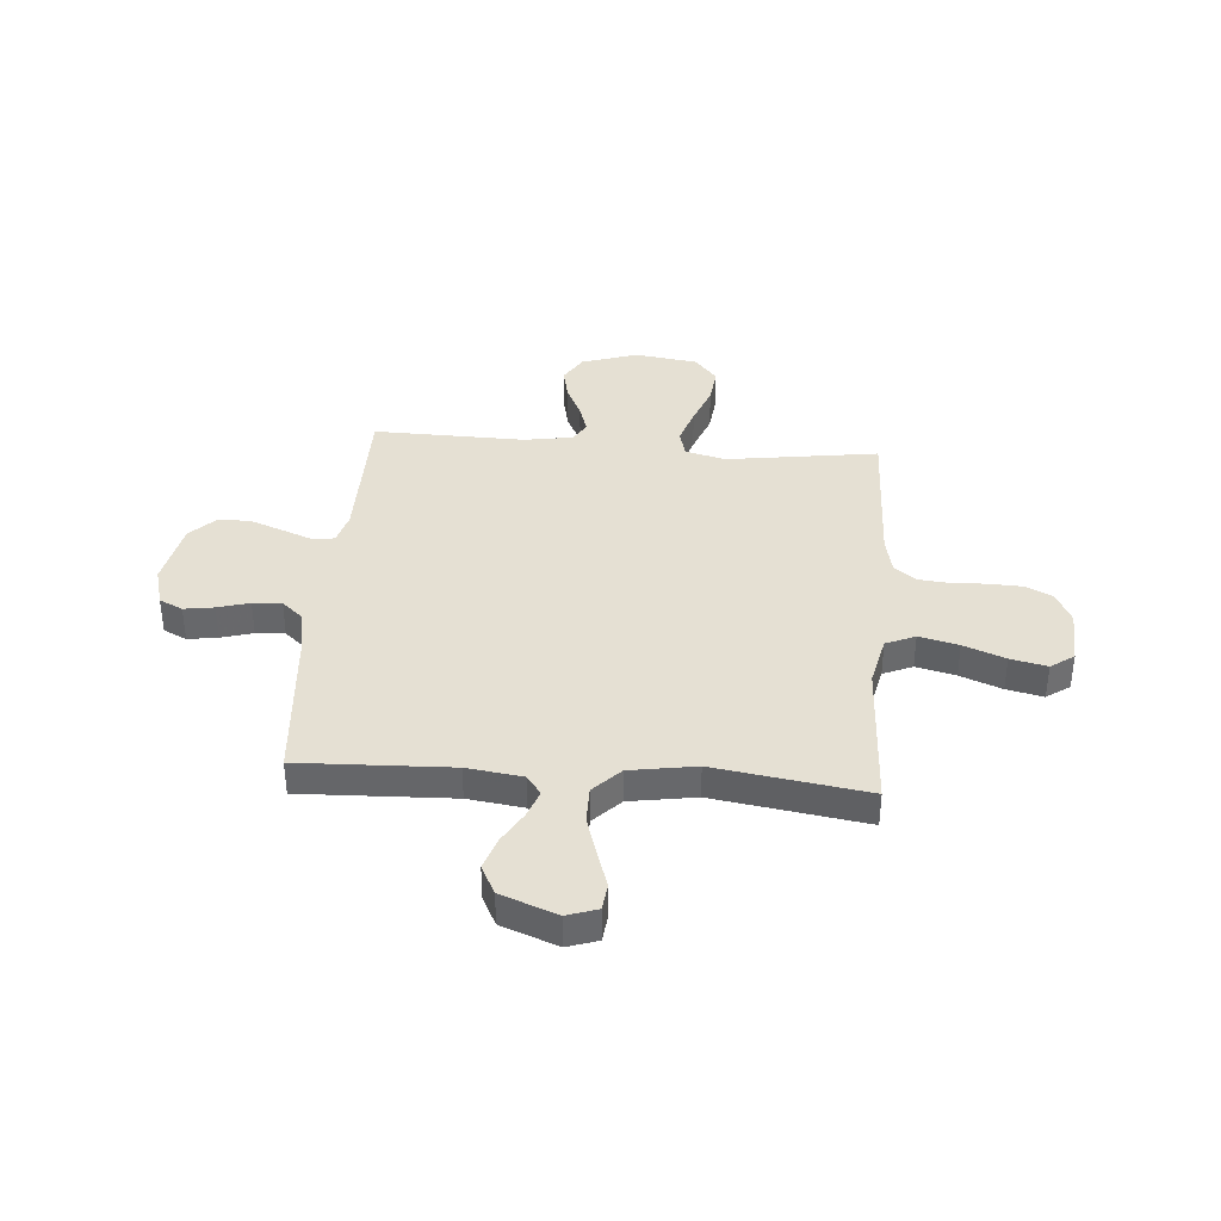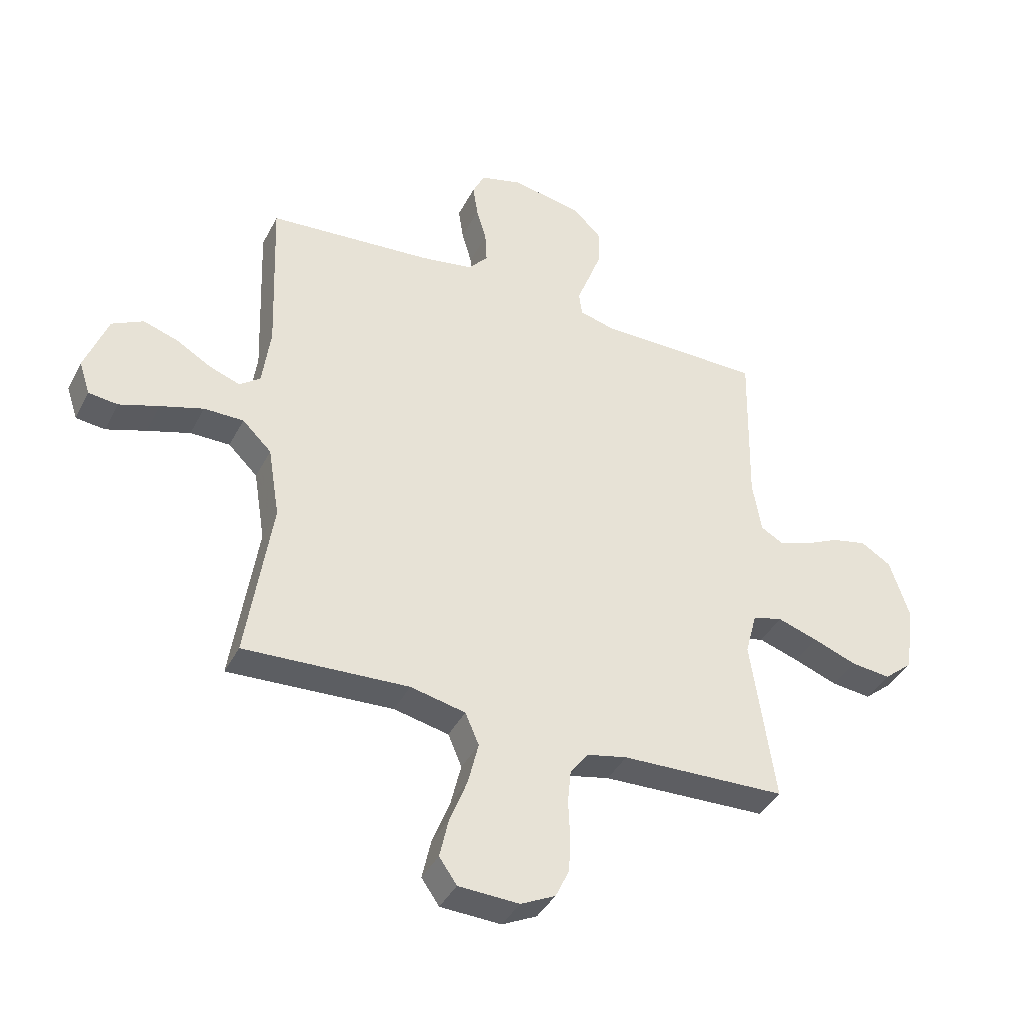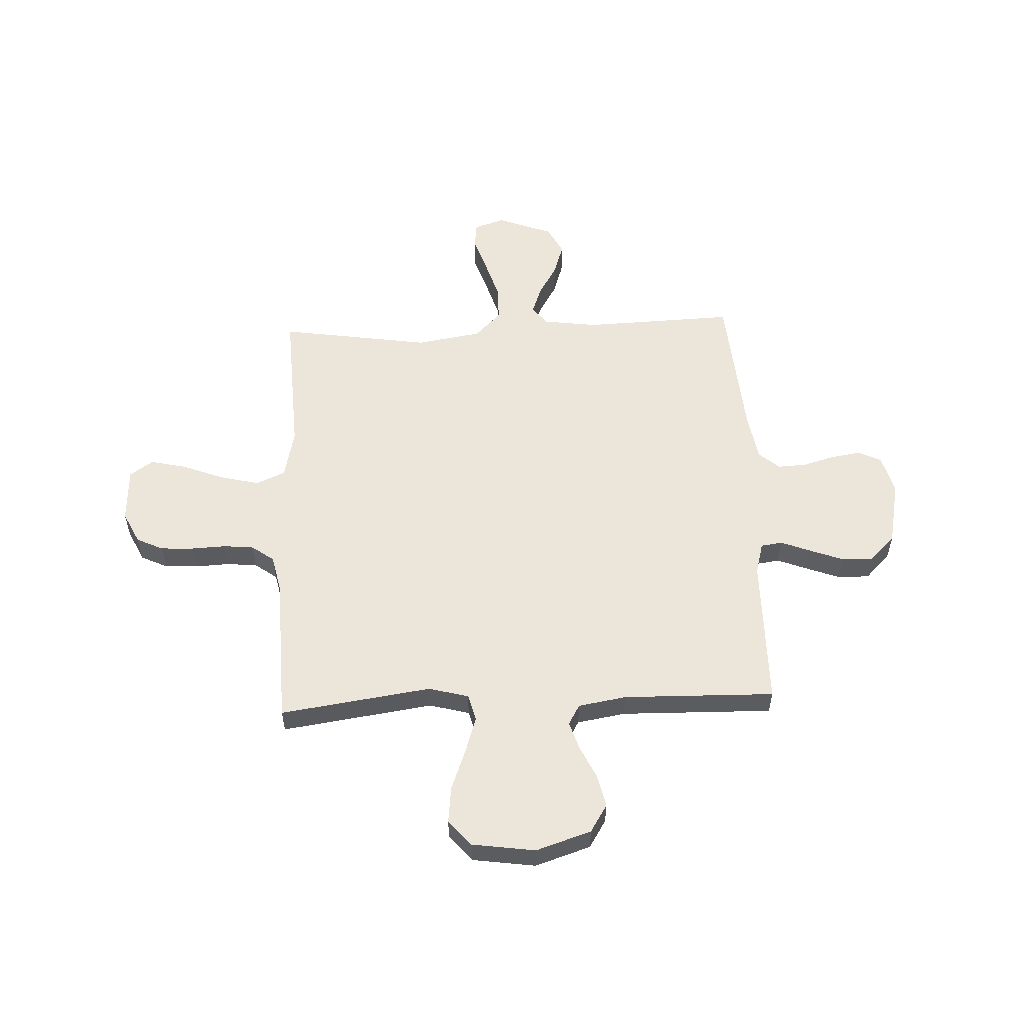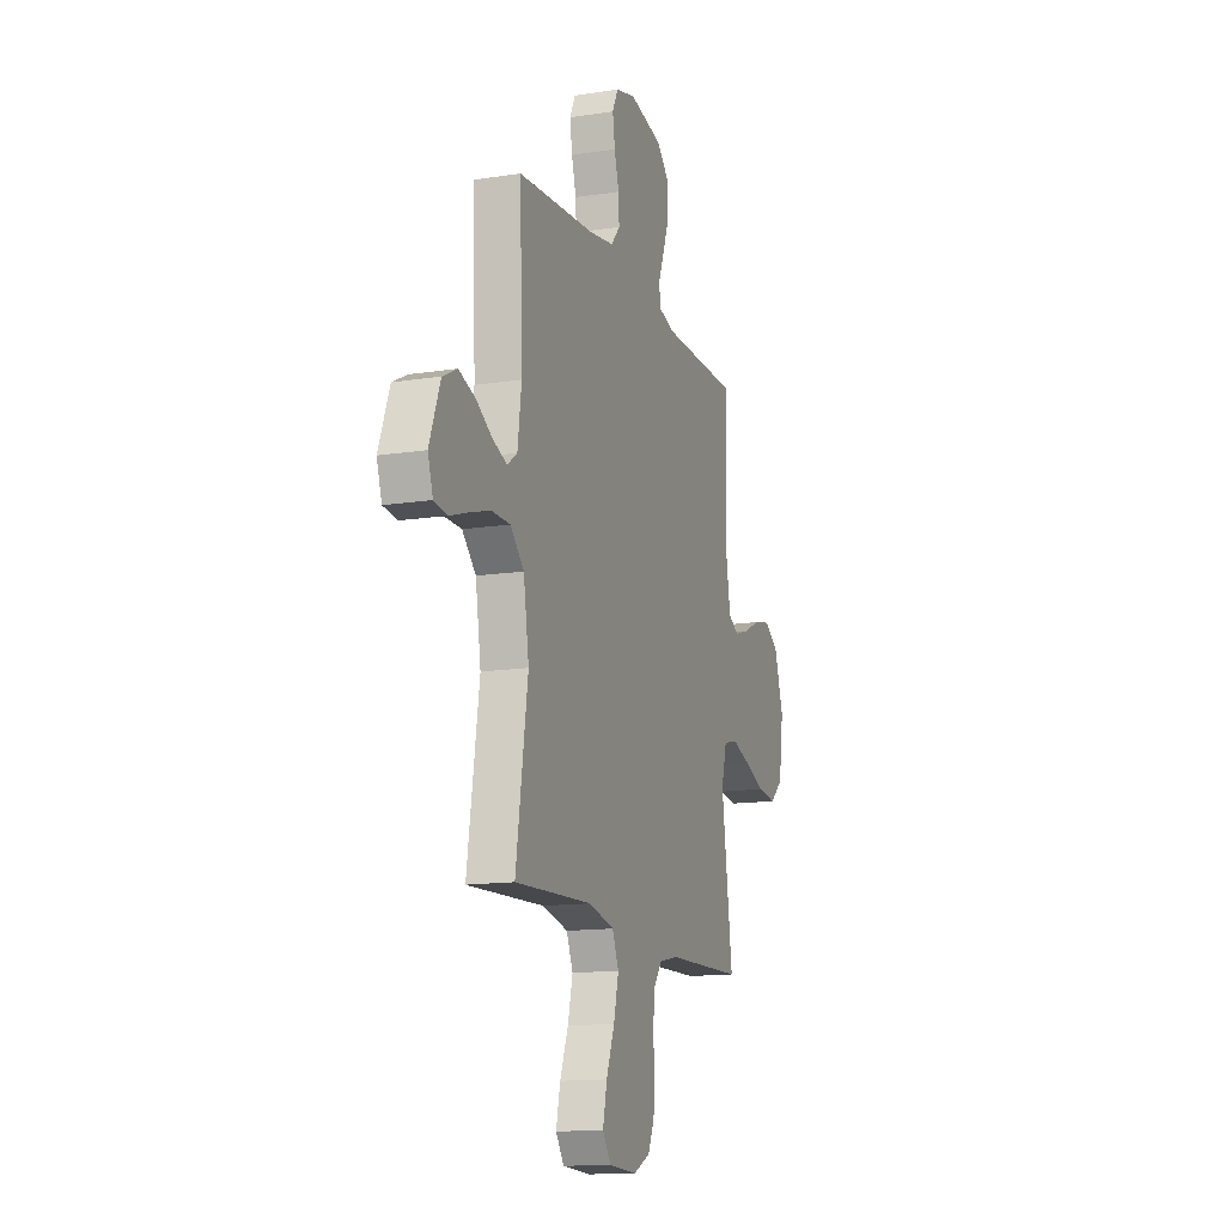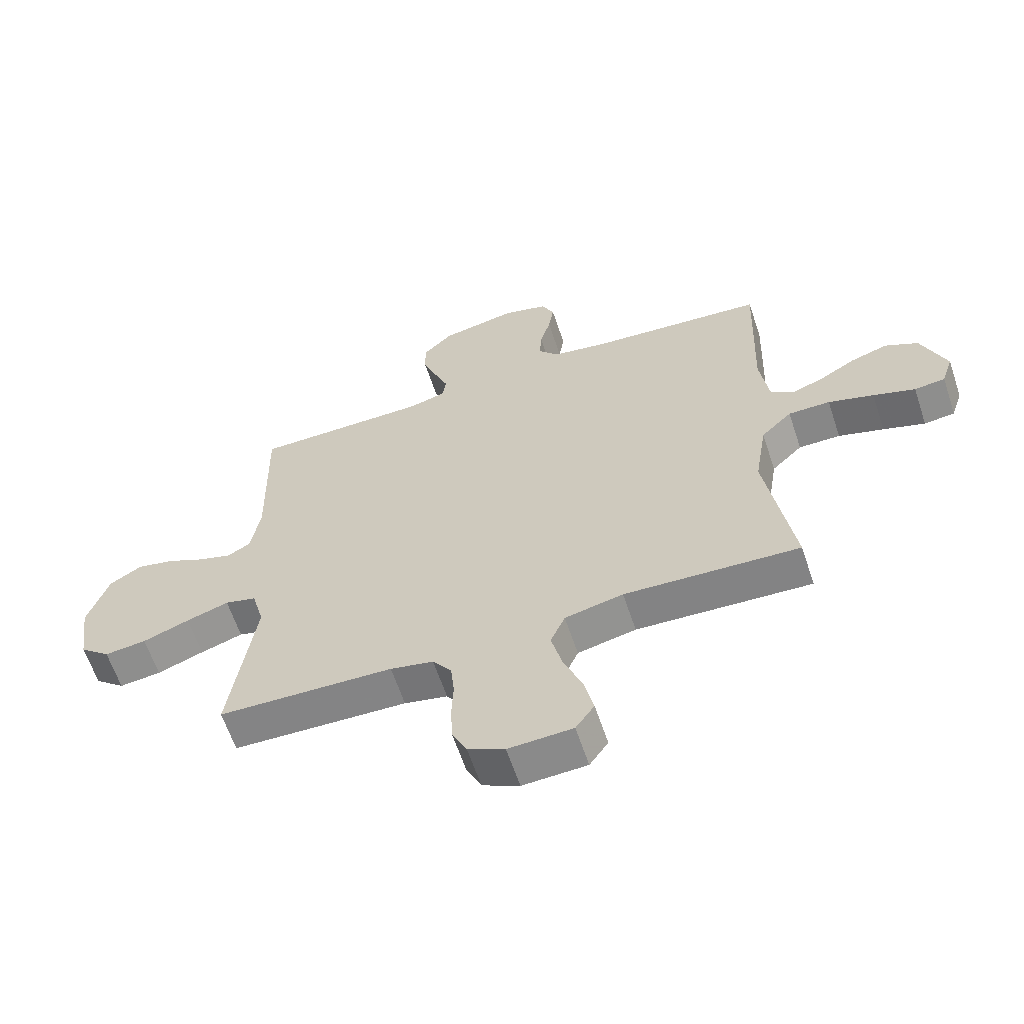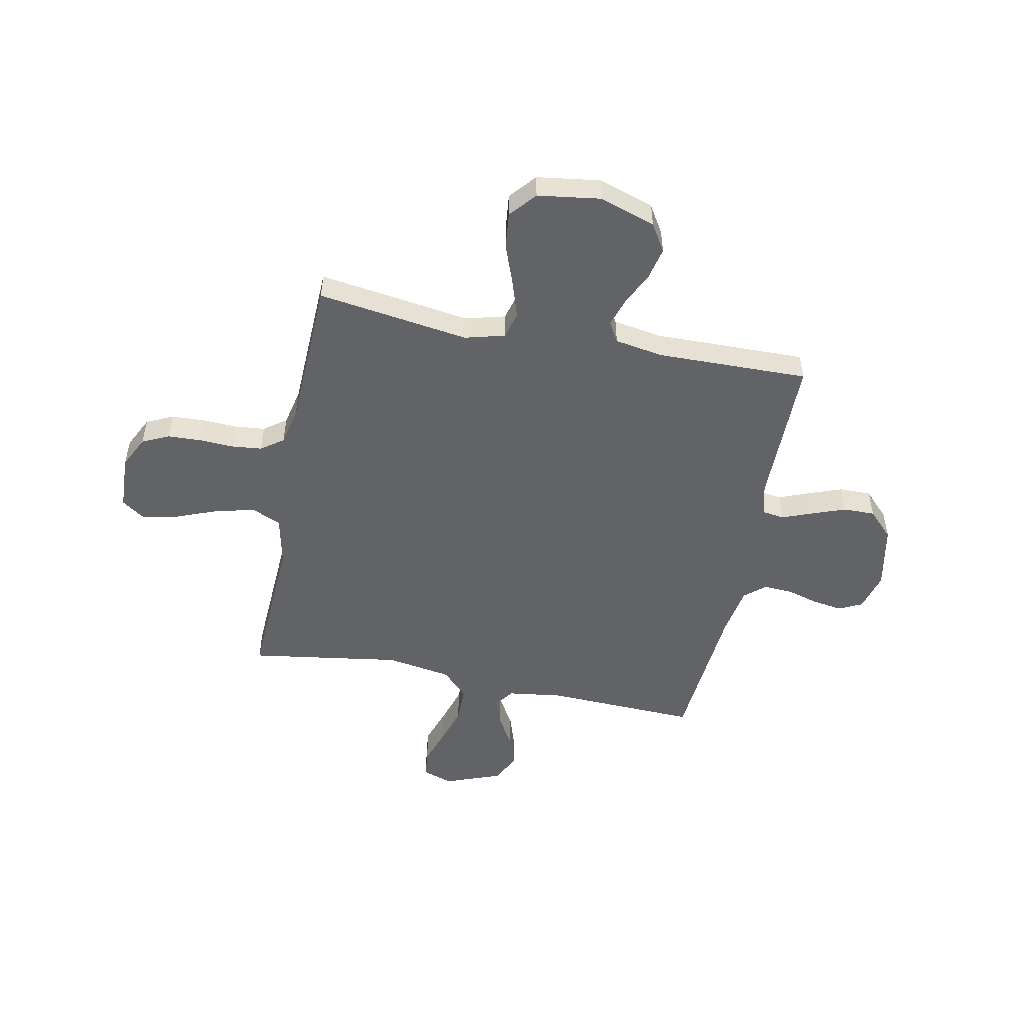
<metadata>
{"format":"obj","ext":"obj","renderer":"f3d","projection":"perspective","resolution":1024,"background":"white","views":[{"elev":37.9,"azim":94.5,"up":"+Y"},{"elev":-39.8,"azim":154.9,"up":"+Z"},{"elev":55.5,"azim":-92.5,"up":"+Y"},{"elev":-14.2,"azim":108.8,"up":"+Z"},{"elev":-62.4,"azim":18.4,"up":"+Z"},{"elev":-50.9,"azim":-101.4,"up":"+Y"}]}
</metadata>
<code>
v 0.5 0.07 -0.5
v 0.2 0.07 -0.485
v 0.1 0.07 -0.507
v 0.075 0.07 -0.565
v 0.094 0.07 -0.643
v 0.126 0.07 -0.725
v 0.142 0.07 -0.797
v 0.11 0.07 -0.843
v 0 0.07 -0.848
v -0.063 0.07 -0.817
v -0.088 0.07 -0.764
v -0.091 0.07 -0.698
v -0.088 0.07 -0.63
v -0.094 0.07 -0.57
v -0.126 0.07 -0.526
v -0.2 0.07 -0.51
v -0.5 0.07 -0.5
v -0.457 0.07 -0.2
v -0.478 0.07 -0.121
v -0.532 0.07 -0.107
v -0.605 0.07 -0.131
v -0.685 0.07 -0.161
v -0.757 0.07 -0.169
v -0.809 0.07 -0.125
v -0.827 0.07 0
v -0.791 0.07 0.11
v -0.736 0.07 0.144
v -0.672 0.07 0.13
v -0.607 0.07 0.099
v -0.55 0.07 0.081
v -0.51 0.07 0.104
v -0.494 0.07 0.2
v -0.5 0.07 0.5
v -0.2 0.07 0.502
v -0.137 0.07 0.519
v -0.131 0.07 0.562
v -0.154 0.07 0.621
v -0.179 0.07 0.688
v -0.18 0.07 0.751
v -0.129 0.07 0.801
v 0 0.07 0.827
v 0.077 0.07 0.806
v 0.099 0.07 0.76
v 0.09 0.07 0.701
v 0.072 0.07 0.638
v 0.069 0.07 0.581
v 0.104 0.07 0.54
v 0.2 0.07 0.524
v 0.5 0.07 0.5
v 0.489 0.07 0.2
v 0.504 0.07 0.09
v 0.542 0.07 0.062
v 0.597 0.07 0.082
v 0.66 0.07 0.119
v 0.724 0.07 0.14
v 0.781 0.07 0.111
v 0.823 0.07 0
v 0.803 0.07 -0.06
v 0.75 0.07 -0.066
v 0.678 0.07 -0.042
v 0.6 0.07 -0.018
v 0.528 0.07 -0.018
v 0.475 0.07 -0.07
v 0.454 0.07 -0.2
v 0.5 0 -0.5
v 0.2 0 -0.485
v 0.1 0 -0.507
v 0.075 0 -0.565
v 0.094 0 -0.643
v 0.126 0 -0.725
v 0.142 0 -0.797
v 0.11 0 -0.843
v 0 0 -0.848
v -0.063 0 -0.817
v -0.088 0 -0.764
v -0.091 0 -0.698
v -0.088 0 -0.63
v -0.094 0 -0.57
v -0.126 0 -0.526
v -0.2 0 -0.51
v -0.5 0 -0.5
v -0.457 0 -0.2
v -0.478 0 -0.121
v -0.532 0 -0.107
v -0.605 0 -0.131
v -0.685 0 -0.161
v -0.757 0 -0.169
v -0.809 0 -0.125
v -0.827 0 0
v -0.791 0 0.11
v -0.736 0 0.144
v -0.672 0 0.13
v -0.607 0 0.099
v -0.55 0 0.081
v -0.51 0 0.104
v -0.494 0 0.2
v -0.5 0 0.5
v -0.2 0 0.502
v -0.137 0 0.519
v -0.131 0 0.562
v -0.154 0 0.621
v -0.179 0 0.688
v -0.18 0 0.751
v -0.129 0 0.801
v 0 0 0.827
v 0.077 0 0.806
v 0.099 0 0.76
v 0.09 0 0.701
v 0.072 0 0.638
v 0.069 0 0.581
v 0.104 0 0.54
v 0.2 0 0.524
v 0.5 0 0.5
v 0.489 0 0.2
v 0.504 0 0.09
v 0.542 0 0.062
v 0.597 0 0.082
v 0.66 0 0.119
v 0.724 0 0.14
v 0.781 0 0.111
v 0.823 0 0
v 0.803 0 -0.06
v 0.75 0 -0.066
v 0.678 0 -0.042
v 0.6 0 -0.018
v 0.528 0 -0.018
v 0.475 0 -0.07
v 0.454 0 -0.2
f 57 58 59 60
f 57 60 61
f 56 57 61 62
f 53 54 55 56
f 52 53 56 62
f 48 49 50
f 47 48 50 51
f 42 43 44 45
f 42 45 46
f 41 42 46
f 40 41 46
f 39 40 46 47
f 36 37 38 39
f 32 33 34
f 31 32 34 35
f 26 27 28 29
f 26 29 30
f 25 26 30
f 24 25 30
f 21 22 23 24
f 20 21 24 30
f 19 20 30 31
f 16 17 18
f 15 16 18 19
f 10 11 12 13
f 10 13 14
f 9 10 14
f 8 9 14
f 5 6 7 8
f 4 5 8 14
f 3 4 14 15
f 64 1 2
f 63 64 2 3
f 51 52 62 63
f 36 39 47 51
f 35 36 51 63
f 19 31 35 63
f 3 15 19 63
f 124 123 122 121
f 125 124 121
f 126 125 121 120
f 120 119 118 117
f 126 120 117 116
f 114 113 112
f 115 114 112 111
f 109 108 107 106
f 110 109 106
f 110 106 105
f 110 105 104
f 111 110 104 103
f 103 102 101 100
f 98 97 96
f 99 98 96 95
f 93 92 91 90
f 94 93 90
f 94 90 89
f 94 89 88
f 88 87 86 85
f 94 88 85 84
f 95 94 84 83
f 82 81 80
f 83 82 80 79
f 77 76 75 74
f 78 77 74
f 78 74 73
f 78 73 72
f 72 71 70 69
f 78 72 69 68
f 79 78 68 67
f 66 65 128
f 67 66 128 127
f 127 126 116 115
f 115 111 103 100
f 127 115 100 99
f 127 99 95 83
f 127 83 79 67
f 1 65 66 2
f 2 66 67 3
f 3 67 68 4
f 4 68 69 5
f 5 69 70 6
f 6 70 71 7
f 7 71 72 8
f 8 72 73 9
f 9 73 74 10
f 10 74 75 11
f 11 75 76 12
f 12 76 77 13
f 13 77 78 14
f 14 78 79 15
f 15 79 80 16
f 16 80 81 17
f 17 81 82 18
f 18 82 83 19
f 19 83 84 20
f 20 84 85 21
f 21 85 86 22
f 22 86 87 23
f 23 87 88 24
f 24 88 89 25
f 25 89 90 26
f 26 90 91 27
f 27 91 92 28
f 28 92 93 29
f 29 93 94 30
f 30 94 95 31
f 31 95 96 32
f 32 96 97 33
f 33 97 98 34
f 34 98 99 35
f 35 99 100 36
f 36 100 101 37
f 37 101 102 38
f 38 102 103 39
f 39 103 104 40
f 40 104 105 41
f 41 105 106 42
f 42 106 107 43
f 43 107 108 44
f 44 108 109 45
f 45 109 110 46
f 46 110 111 47
f 47 111 112 48
f 48 112 113 49
f 49 113 114 50
f 50 114 115 51
f 51 115 116 52
f 52 116 117 53
f 53 117 118 54
f 54 118 119 55
f 55 119 120 56
f 56 120 121 57
f 57 121 122 58
f 58 122 123 59
f 59 123 124 60
f 60 124 125 61
f 61 125 126 62
f 62 126 127 63
f 63 127 128 64
f 64 128 65 1

</code>
